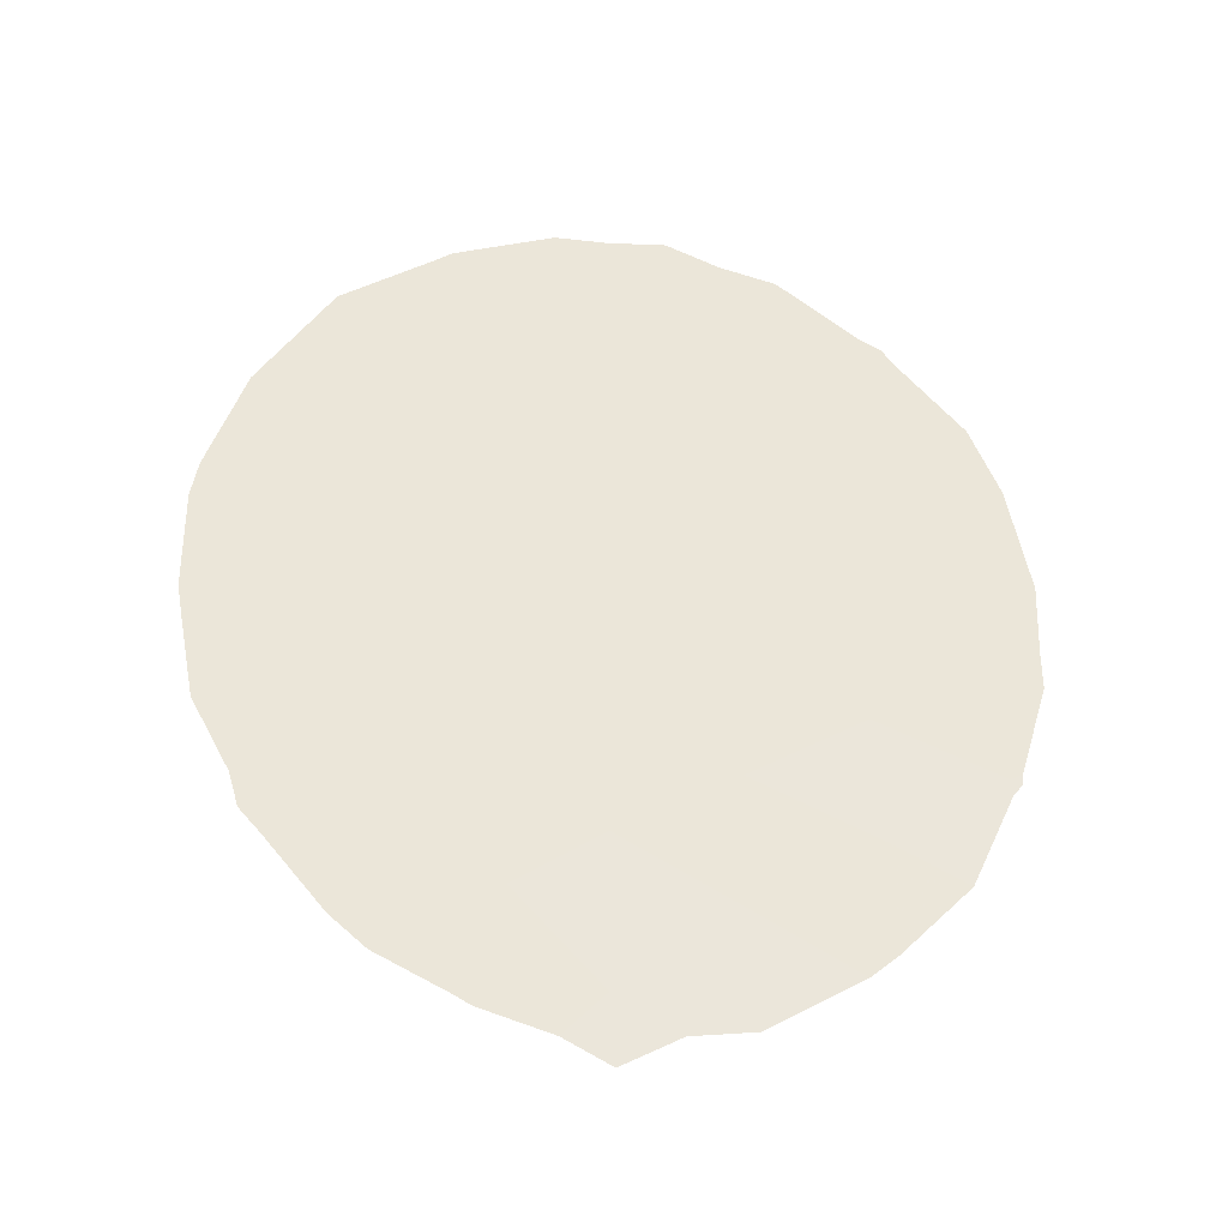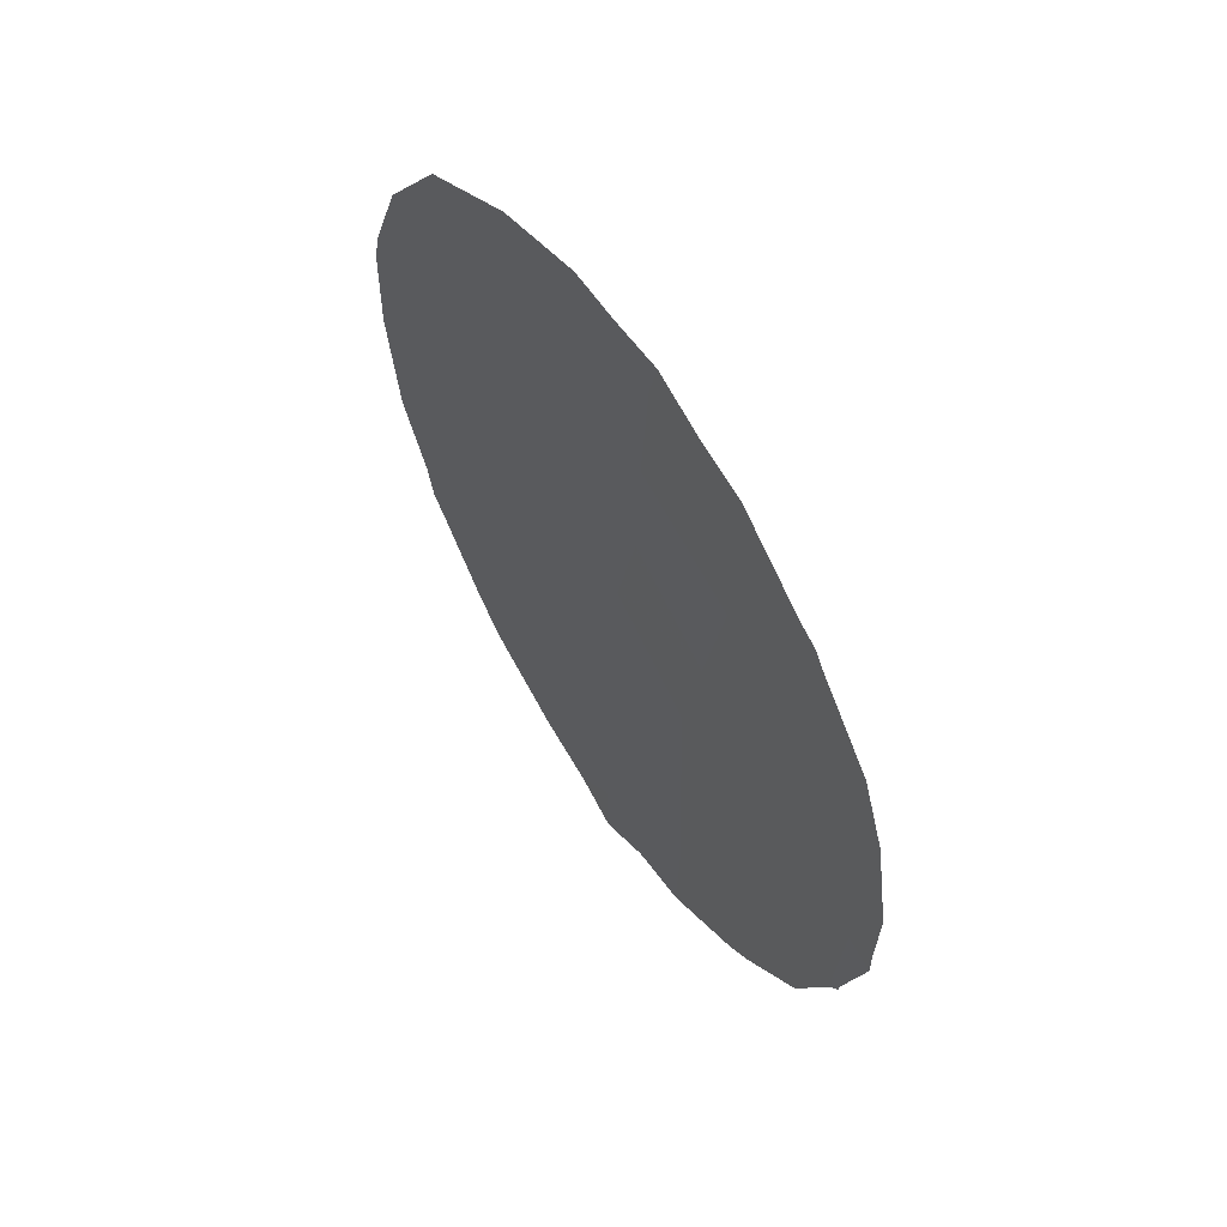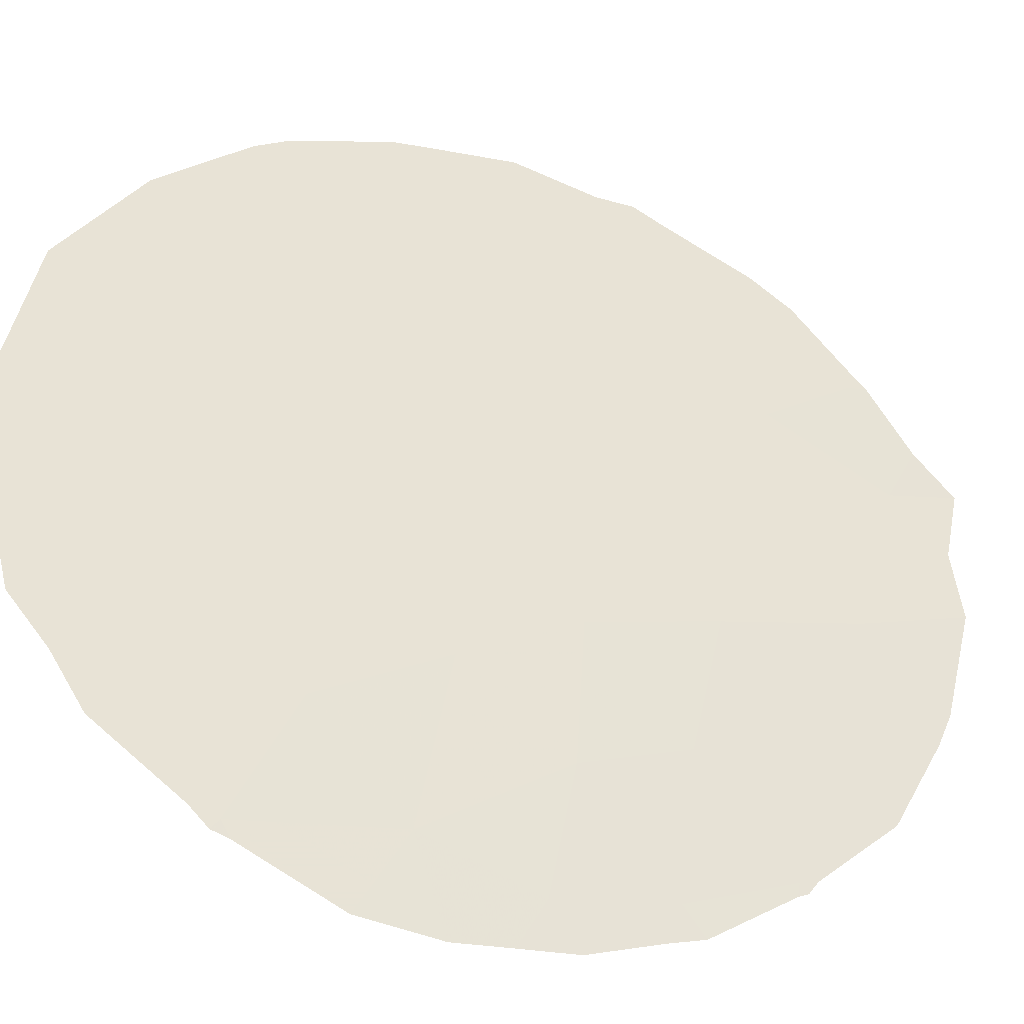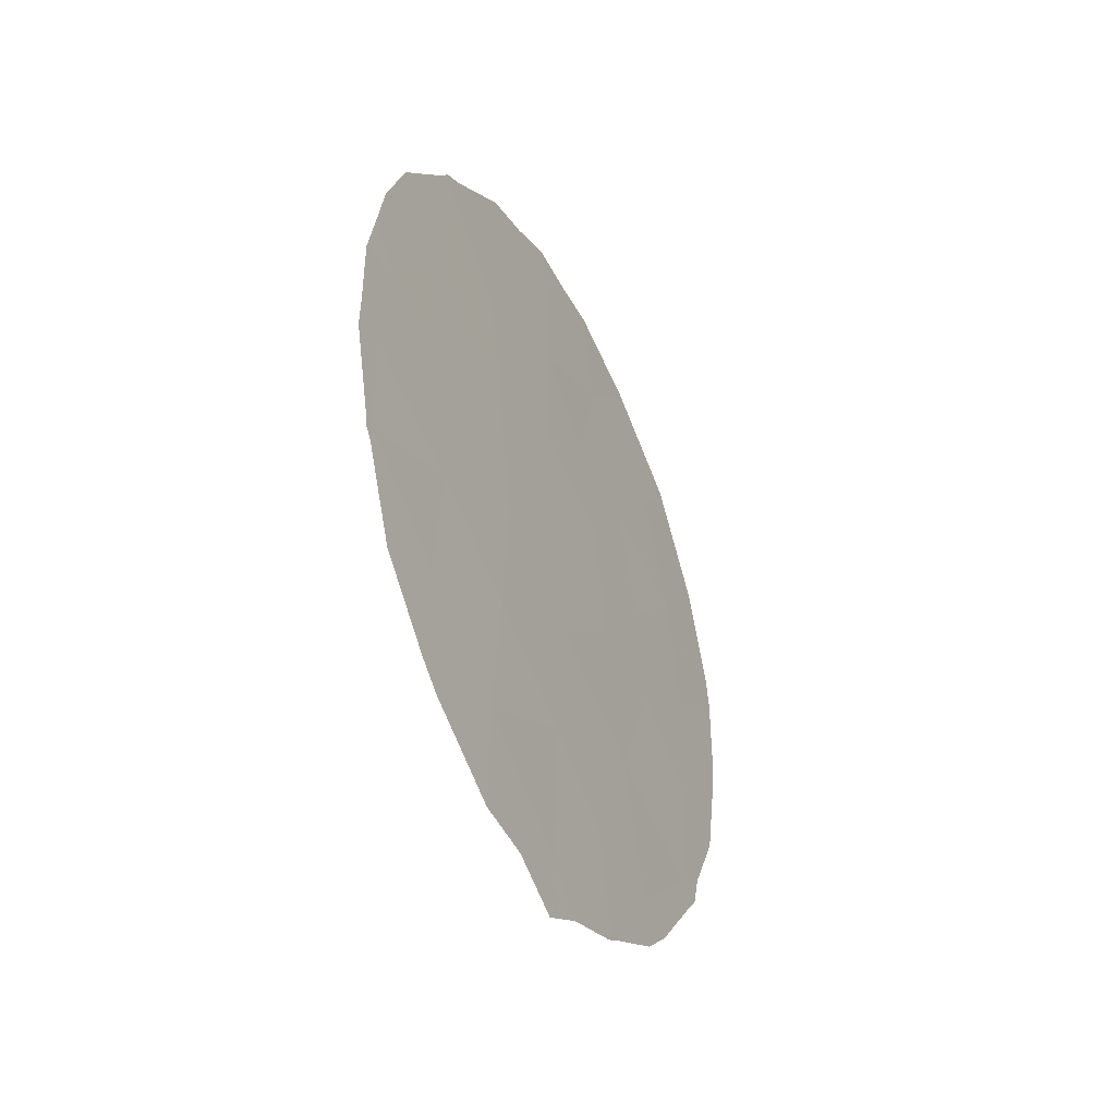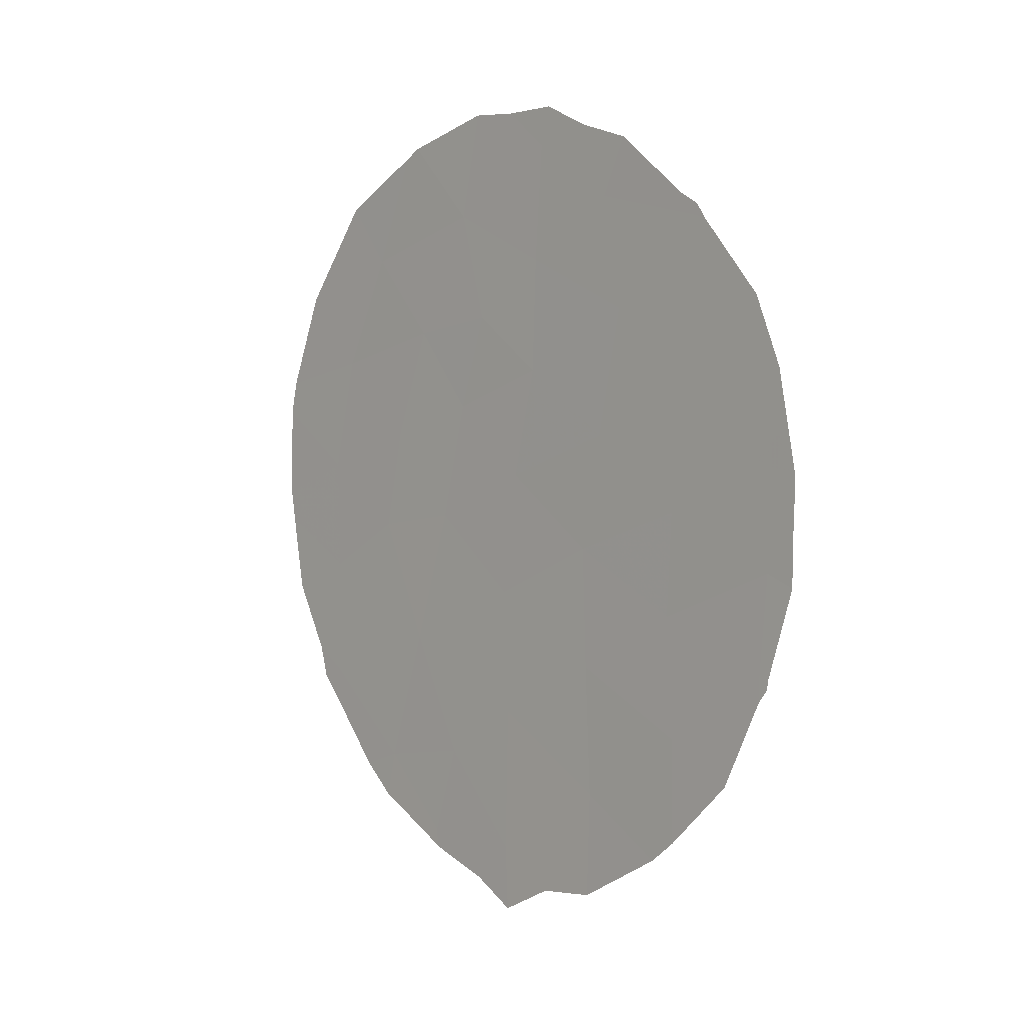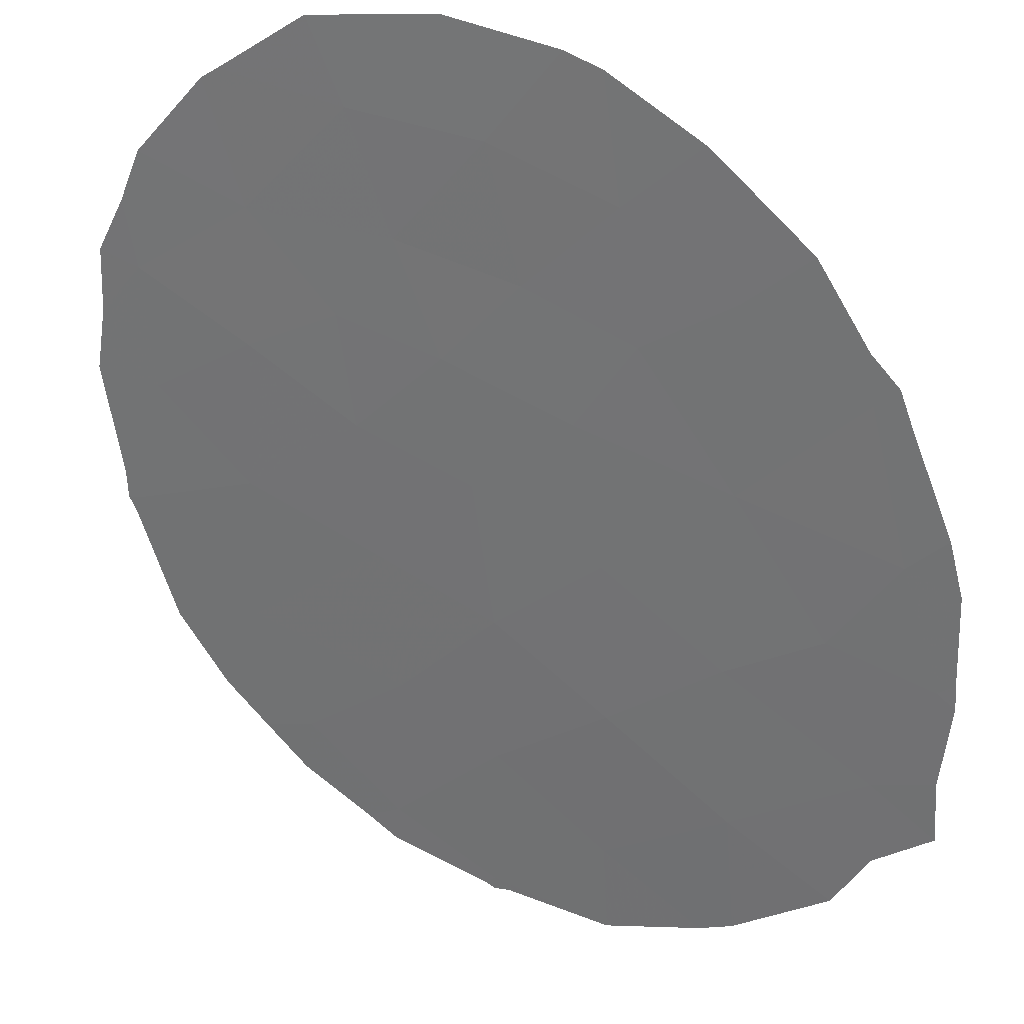
<metadata>
{"format":"obj","ext":"obj","renderer":"f3d","projection":"perspective","resolution":1024,"background":"white","views":[{"elev":-30.5,"azim":-57.4,"up":"+Z"},{"elev":59.8,"azim":2.9,"up":"+Z"},{"elev":5.5,"azim":66.1,"up":"+Y"},{"elev":-44.6,"azim":63.6,"up":"+Z"},{"elev":2.8,"azim":-5.8,"up":"+Z"},{"elev":74.0,"azim":129.5,"up":"+Y"}]}
</metadata>
<code>
v 61.68 53.24 -25.61
v 61.74 53.07 -27.56
v 60.57 54.67 -26.58
v 60.62 54.53 -28.68
v 59.54 56.09 -23.43
v 59.8 55.78 -21.65
v 59.38 56.12 -29.86
v 58.57 57.24 -28.36
v 61.04 54.18 -20.66
v 59.85 55.74 -19.78
v 59.42 56.15 -27.51
v 56.85 59.61 -21.45
v 58.09 58 -20.94
v 60.53 54.78 -24.62
v 61.99 52.95 -19.25
v 56.6 59.82 -27.2
v 60.76 54.5 -22.73
v 62.18 52.66 -21.59
v 57.69 58.49 -22.73
v 61.74 53.2 -23.95
v 60.83 54.47 -18.82
v 58 58.02 -26.4
v 56.58 59.92 -23.34
v 59.37 56.28 -25.46
v 62.93 51.6 -24.8
v 57.56 58.54 -28.61
v 59.94 55.64 -17.87
v 58.72 57.17 -22.25
v 58.74 57.18 -18.94
v 56.61 59.85 -25.21
v 58.28 57.56 -29.82
v 58.43 57.52 -24.19
v 57.48 58.75 -24.4
v 57.38 58.93 -19.61
v 62.8 51.81 -23.07
v 59.03 56.78 -20.71
v 62.82 51.68 -26.5
v 59.97 55.31 -30.46
v 59.4 56.04 -30.92
v 60.04 55.51 -17.24
v 60.55 54.84 -17.62
v 56.19 60.45 -20.22
v 56.36 60.24 -19.85
v 57.82 58.36 -17.81
v 56.93 59.51 -18.61
v 62.4 52.17 -28.17
v 62.83 51.66 -26.77
v 62.79 51.87 -20.55
v 63.07 51.49 -21.66
v 60.57 54.52 -30.36
v 61.47 53.36 -29.55
v 56.35 60.14 -27.36
v 56.55 59.87 -27.74
v 55.8 60.94 -21.8
v 63.22 51.22 -24.47
v 63.26 51.2 -23.32
v 62.07 52.85 -19.09
v 61.85 53.13 -18.89
v 59.48 56.24 -17.26
v 58.97 56.9 -17.21
v 63.16 51.35 -22.49
v 62.16 52.73 -19.32
v 57.46 58.66 -29.37
v 58.12 57.78 -29.95
v 58.96 56.64 -30.5
v 58.29 57.54 -30.12
v 62.92 51.55 -26.58
v 61.09 54.14 -17.9
v 57.12 59.11 -28.87
v 55.73 61.03 -22.36
v 61.73 53.02 -29.22
v 56.26 60.27 -26.83
v 55.9 60.77 -25.69
v 57.99 58.14 -17.65
v 55.71 61.03 -23.9
v 55.77 60.96 -24.41
v 63.22 51.21 -25
v 62.94 51.53 -26.42
f 2 1 3
f 3 4 2
f 7 39 38
f 18 17 20
f 27 41 40
f 12 34 43
f 12 43 42
f 8 22 26
f 9 10 6
f 34 44 45
f 37 2 46
f 37 46 47
f 20 35 18
f 14 5 24
f 18 49 48
f 4 50 51
f 16 52 53
f 12 42 54
f 35 25 55
f 35 55 56
f 8 7 11
f 7 4 11
f 15 57 58
f 29 27 59
f 29 59 60
f 35 56 61
f 18 35 61
f 18 61 49
f 15 9 18
f 15 18 48
f 15 48 62
f 31 26 63
f 31 63 64
f 7 65 39
f 7 31 66
f 7 66 65
f 6 17 9
f 14 20 17
f 17 5 14
f 5 17 6
f 7 8 31
f 1 37 25
f 37 47 67
f 18 9 17
f 9 15 21
f 21 15 58
f 21 58 68
f 16 26 22
f 26 16 53
f 26 53 69
f 19 12 23
f 23 12 54
f 23 54 70
f 24 5 32
f 20 1 25
f 26 69 63
f 16 22 30
f 22 11 24
f 2 71 46
f 21 10 9
f 16 72 52
f 16 30 73
f 16 73 72
f 14 24 3
f 11 3 24
f 21 27 10
f 28 5 6
f 29 60 74
f 30 22 33
f 8 11 22
f 23 70 75
f 30 23 75
f 30 75 76
f 3 11 4
f 4 7 38
f 4 38 50
f 25 77 55
f 31 64 66
f 8 26 31
f 34 45 43
f 24 32 22
f 32 28 19
f 32 19 33
f 12 19 13
f 32 5 28
f 19 28 13
f 30 76 73
f 37 67 78
f 2 4 51
f 2 51 71
f 29 13 36
f 25 37 78
f 25 78 77
f 30 33 23
f 27 40 59
f 33 22 32
f 6 10 36
f 33 19 23
f 13 29 34
f 13 34 12
f 27 21 68
f 27 68 41
f 34 29 74
f 34 74 44
f 1 20 14
f 1 14 3
f 35 20 25
f 15 62 57
f 29 10 27
f 28 36 13
f 29 36 10
f 6 36 28
f 2 37 1

</code>
